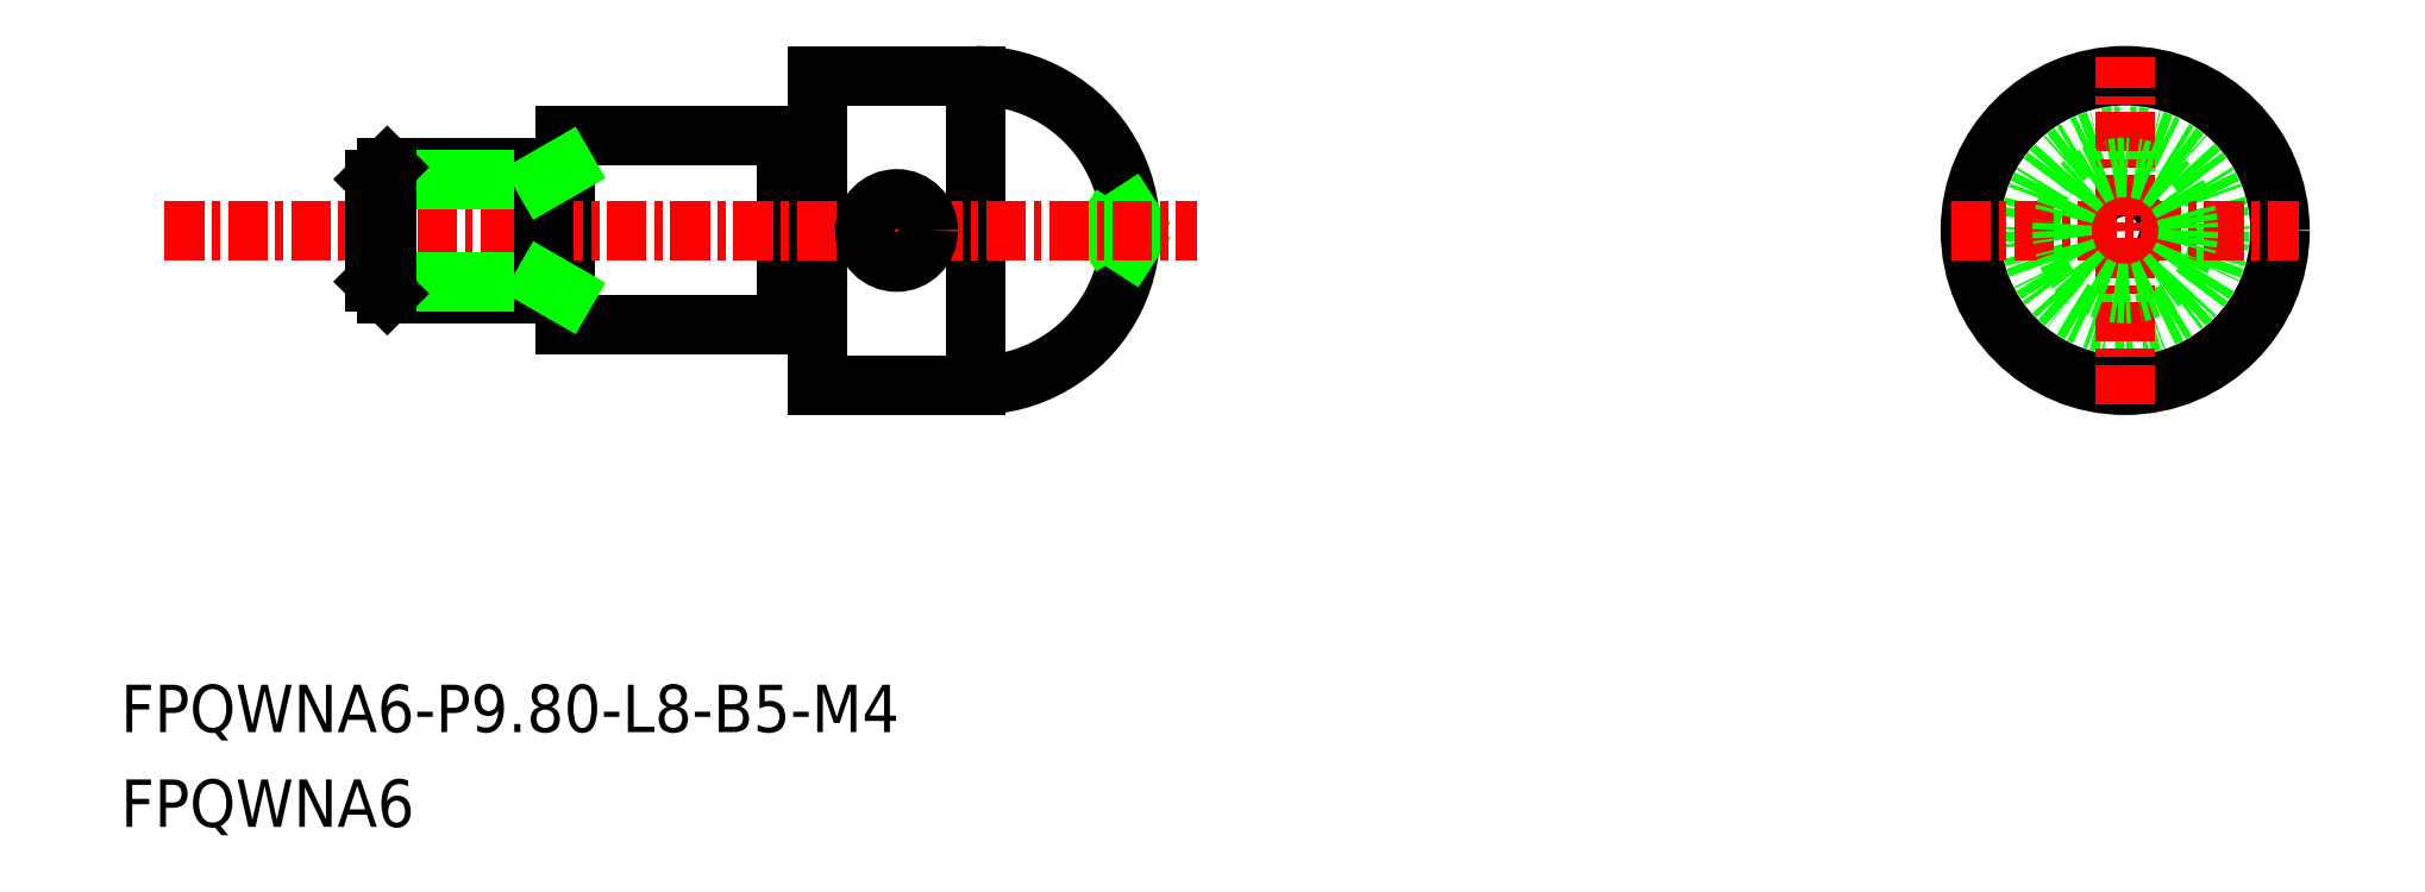
<metadata>
{"format":"dxf","ext":"dxf","renderer":"ezdxf+matplotlib","layout":"modelspace","background":"white","min_lineweight":24,"dpi":150}
</metadata>
<code>
0
SECTION
2
ENTITIES
0
ARC
8
0
10
-1837
20
-434.2
30
0
40
4.9
50
270
51
90
0
CIRCLE
8
0
10
-1801
20
-434.2
30
0
40
0.5
0
LINE
8
0
10
-1832
20
-434.7
30
0
11
-1833
21
-434.2
31
0
0
LINE
8
0
10
-1832
20
-433.7
30
0
11
-1833
21
-434.2
31
0
0
LINE
8
0
10
-1837
20
-439.1
30
0
11
-1837
21
-429.3
31
0
0
CIRCLE
8
0
10
-1801
20
-434.2
30
0
40
3
0
LINE
8
0
10
-1850
20
-437.2
30
0
11
-1850
21
-431.2
31
0
0
LINE
8
0
10
-1843
20
-431.3
30
0
11
-1842
21
-431.3
31
0
0
LINE
8
0
10
-1842
20
-431.2
30
0
11
-1842
21
-429.3
31
0
0
ARC
8
0
10
-1842
20
-431.2
30
0
40
0.1
50
270
51
0
0
LINE
8
0
10
-1842
20
-429.3
30
0
11
-1837
21
-429.3
31
0
0
LINE
8
0
10
-1850
20
-431.2
30
0
11
-1843
21
-431.2
31
0
0
ARC
8
0
10
-1843
20
-431.2
30
0
40
0.1
50
180
51
270
0
LINE
8
0
10
-1843
20
-437.1
30
0
11
-1842
21
-437.1
31
0
0
ARC
8
0
10
-1842
20
-437.2
30
0
40
0.1
50
0
51
90
0
LINE
8
0
10
-1842
20
-439.1
30
0
11
-1837
21
-439.1
31
0
0
LINE
8
0
10
-1842
20
-439.1
30
0
11
-1842
21
-437.2
31
0
0
LINE
8
0
10
-1850
20
-437.2
30
0
11
-1843
21
-437.2
31
0
0
ARC
8
0
10
-1843
20
-437.2
30
0
40
0.1
50
90
51
180
0
LINE
8
0
10
-1843
20
-437.2
30
0
11
-1843
21
-431.2
31
0
0
LINE
8
0
10
-1842
20
-437.2
30
0
11
-1842
21
-431.2
31
0
0
CIRCLE
8
0
10
-1801
20
-434.2
30
0
40
4.9
0
TEXT
8
0
10
-1864
20
-453.1
30
0
40
1.5
1
FPQWNA6
0
TEXT
8
0
10
-1864
20
-450.1
30
0
40
1.5
1
FPQWNA6-P9.8-L8-B5-M4
0
LINE
8
CENTER
10
-1806
20
-434.2
30
0
11
-1795
21
-434.2
31
0
0
LINE
8
CENTER
10
-1801
20
-439.7
30
0
11
-1801
21
-428.7
31
0
0
LINE
8
CENTER
10
-1863
20
-434.2
30
0
11
-1830
21
-434.2
31
0
0
CIRCLE
8
0
10
-1840
20
-434.2
30
0
40
1
0
LINE
8
0
10
-1850
20
-436.2
30
0
11
-1856
21
-436.2
31
0
0
LINE
8
0
10
-1856
20
-432.2
30
0
11
-1850
21
-432.2
31
0
0
LINE
8
0
10
-1856
20
-435.8
30
0
11
-1851
21
-435.8
31
0
0
LINE
8
0
10
-1856
20
-432.6
30
0
11
-1851
21
-432.6
31
0
0
LINE
8
0
10
-1856
20
-435.8
30
0
11
-1856
21
-432.6
31
0
0
LINE
8
0
10
-1856
20
-436.2
30
0
11
-1856
21
-432.2
31
0
0
LINE
8
0
10
-1856
20
-432.2
30
0
11
-1856
21
-432.6
31
0
0
LINE
8
0
10
-1856
20
-435.8
30
0
11
-1856
21
-436.2
31
0
0
LINE
8
0
10
-1851
20
-432.2
30
0
11
-1851
21
-436.2
31
0
0
LINE
8
0
10
-1851
20
-432.6
30
0
11
-1850
21
-432.2
31
0
0
LINE
8
0
10
-1851
20
-435.8
30
0
11
-1850
21
-436.2
31
0
0
CIRCLE
8
0
10
-1801
20
-434.2
30
0
40
2
0
ENDSEC
0
EOF

</code>
